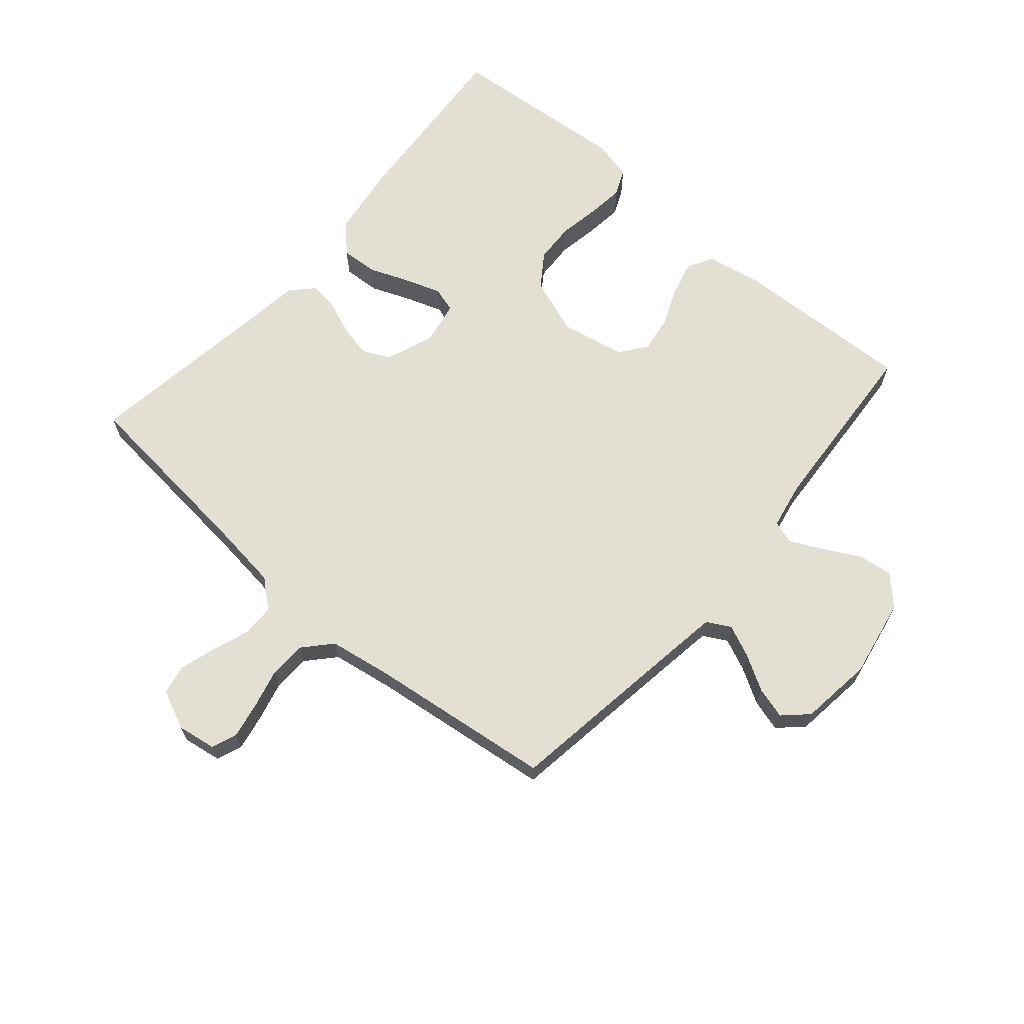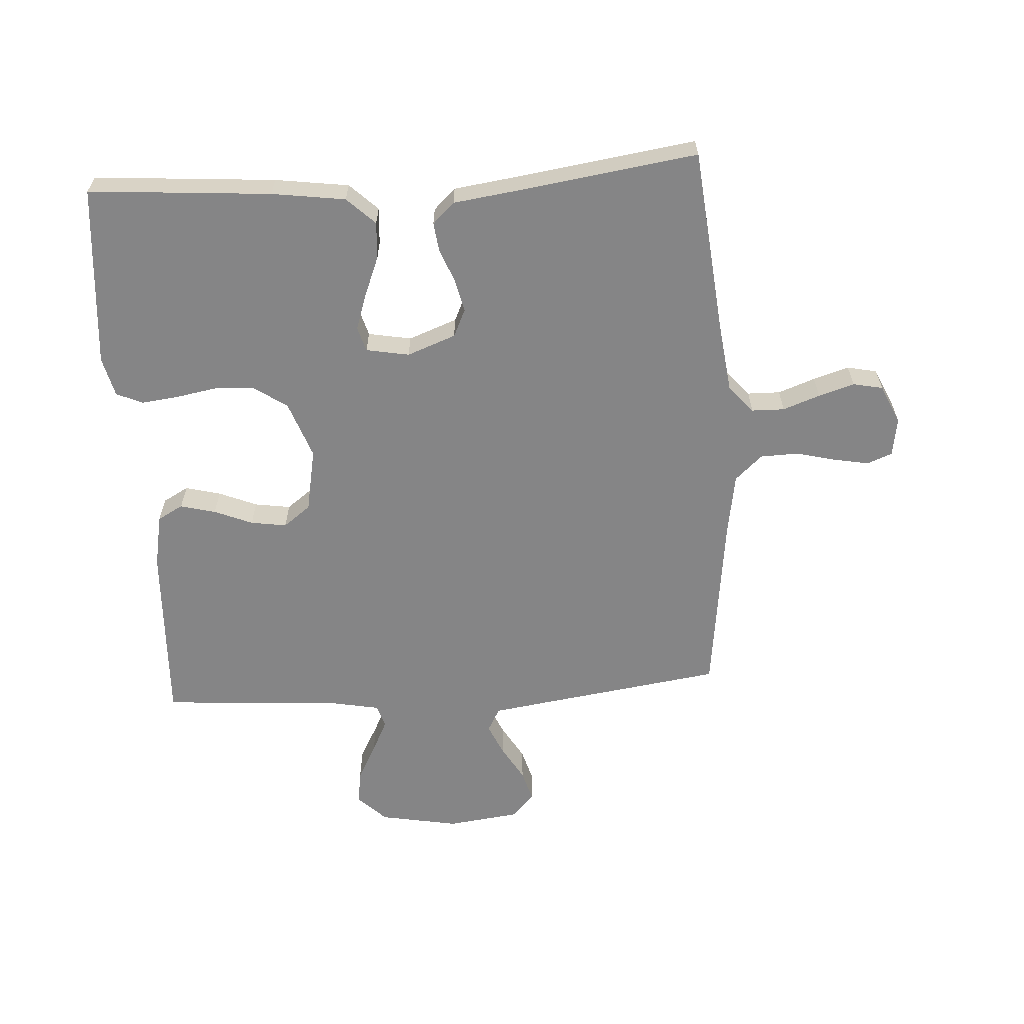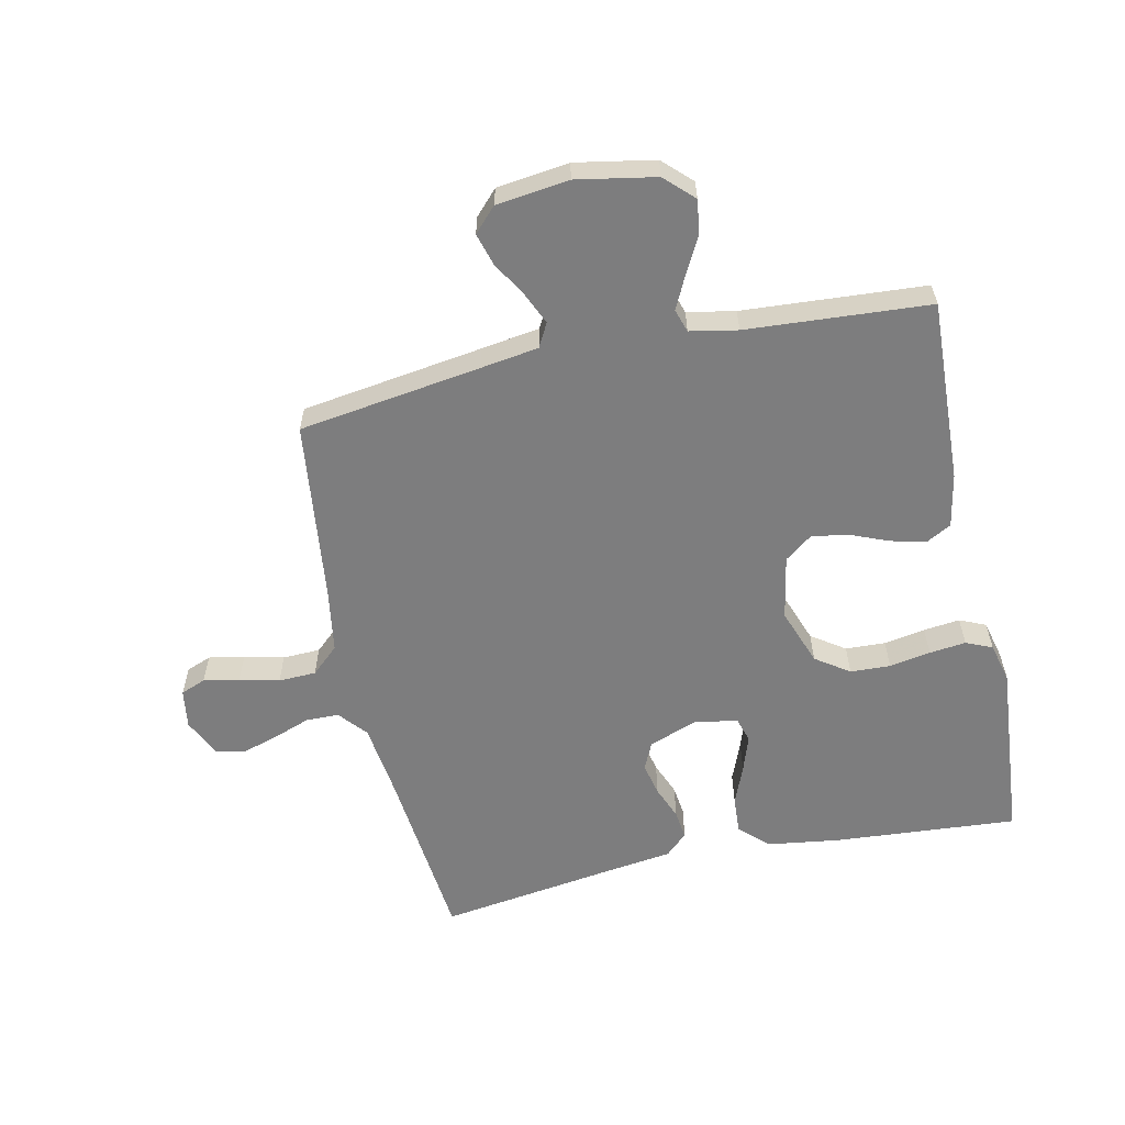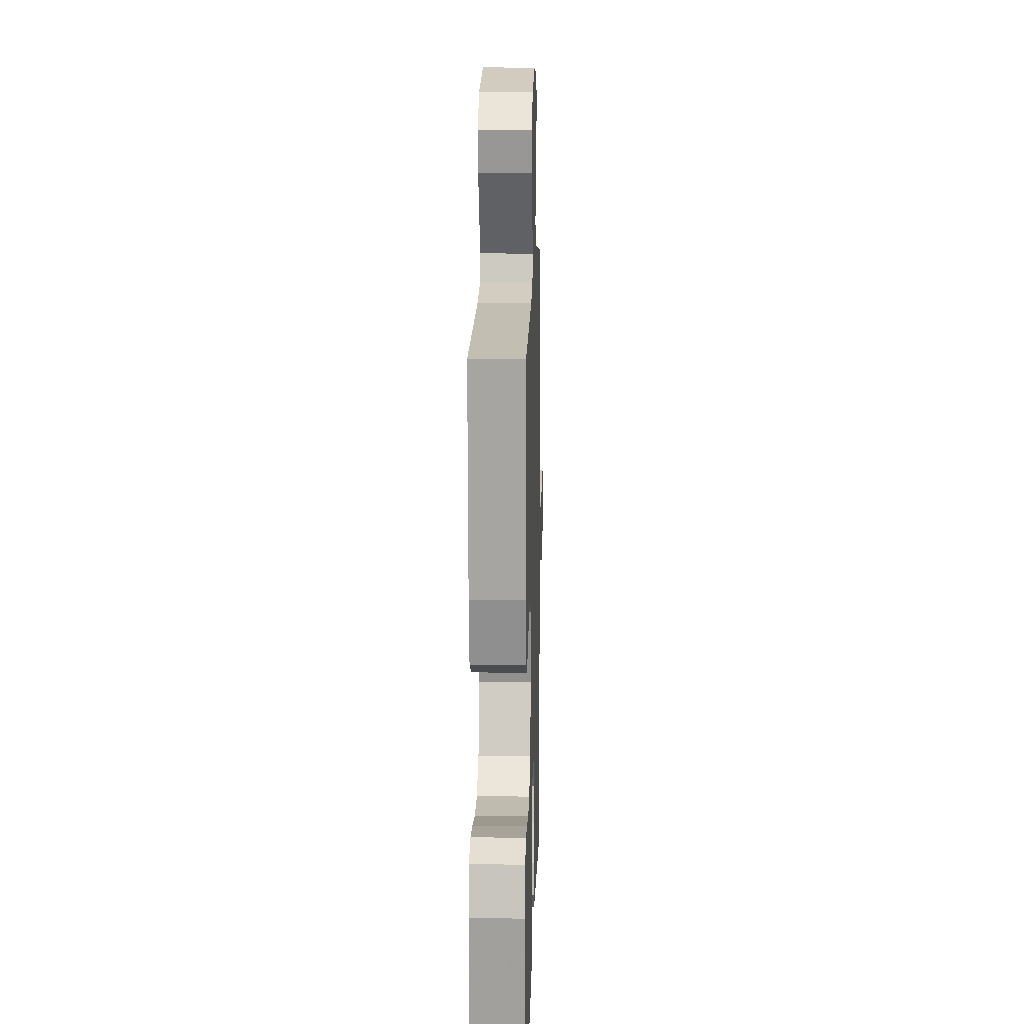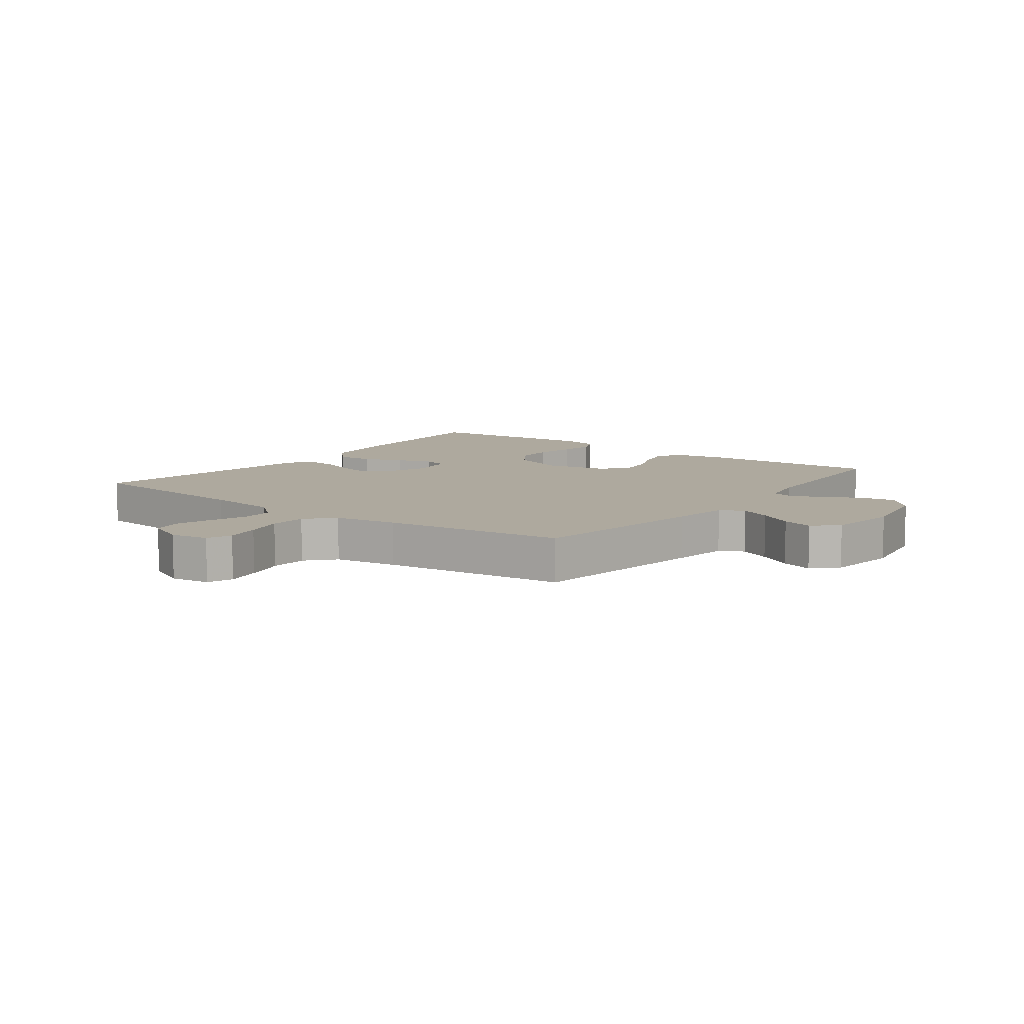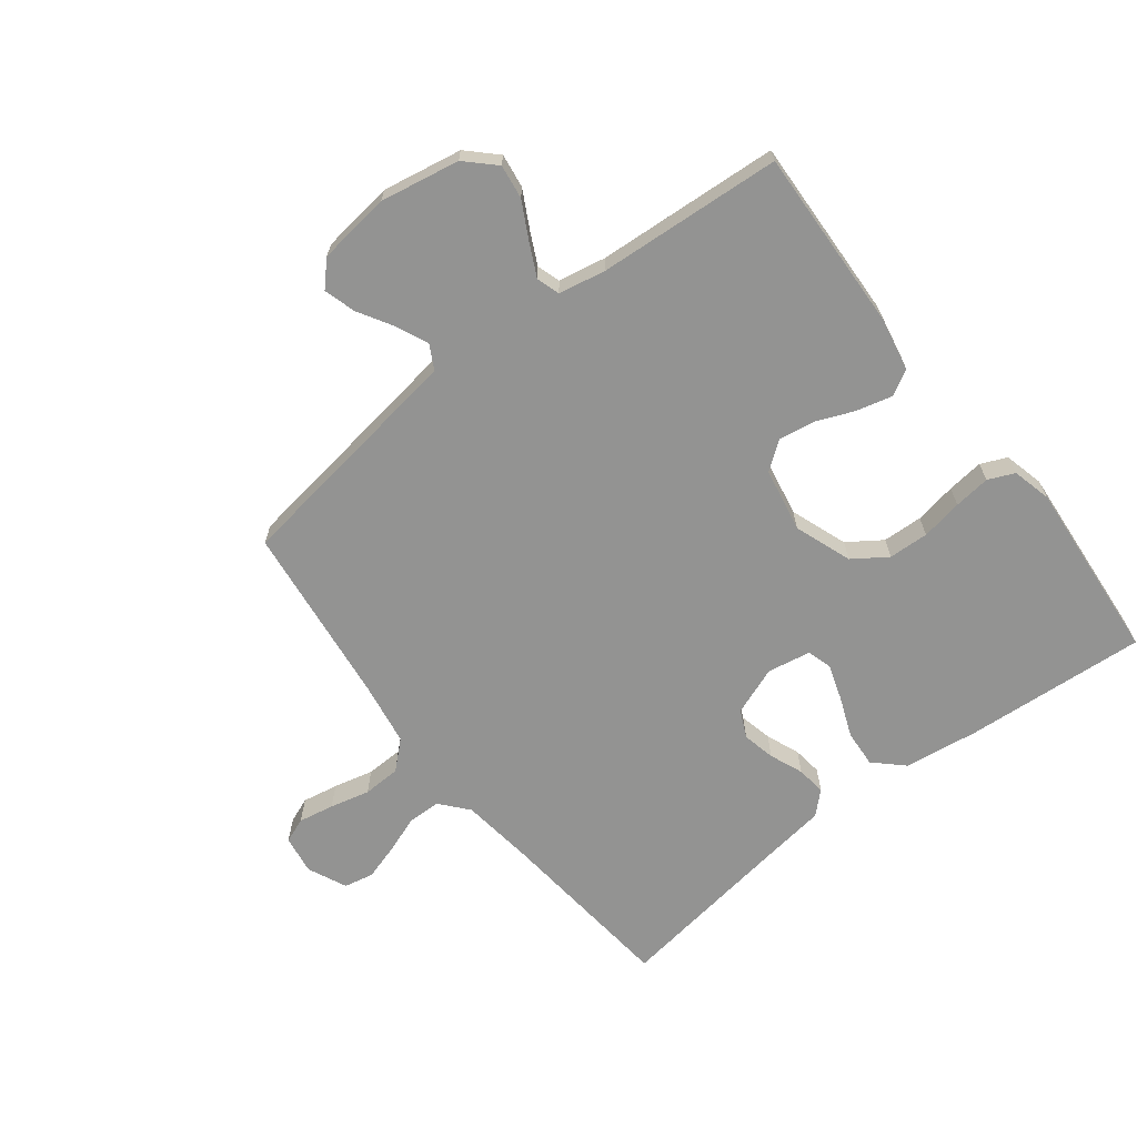
<metadata>
{"format":"obj","ext":"obj","renderer":"f3d","projection":"perspective","resolution":1024,"background":"white","views":[{"elev":66.5,"azim":-49.3,"up":"+Y"},{"elev":-61.9,"azim":-176.4,"up":"+Y"},{"elev":-59.2,"azim":12.3,"up":"+Y"},{"elev":13.5,"azim":91.6,"up":"+Z"},{"elev":9.0,"azim":-53.0,"up":"+Y"},{"elev":-66.6,"azim":37.9,"up":"+Y"}]}
</metadata>
<code>
v -0.5 0.07 0.5
v -0.2 0.07 0.543
v -0.105 0.07 0.557
v -0.084 0.07 0.596
v -0.107 0.07 0.648
v -0.141 0.07 0.706
v -0.156 0.07 0.758
v -0.119 0.07 0.797
v 0 0.07 0.812
v 0.13 0.07 0.788
v 0.176 0.07 0.743
v 0.168 0.07 0.687
v 0.136 0.07 0.627
v 0.11 0.07 0.574
v 0.122 0.07 0.536
v 0.2 0.07 0.521
v 0.5 0.07 0.5
v 0.487 0.07 0.2
v 0.47 0.07 0.112
v 0.428 0.07 0.089
v 0.37 0.07 0.104
v 0.307 0.07 0.13
v 0.248 0.07 0.139
v 0.203 0.07 0.105
v 0.183 0.07 0
v 0.217 0.07 -0.094
v 0.272 0.07 -0.132
v 0.338 0.07 -0.135
v 0.406 0.07 -0.123
v 0.466 0.07 -0.116
v 0.509 0.07 -0.135
v 0.525 0.07 -0.2
v 0.5 0.07 -0.5
v 0.2 0.07 -0.477
v 0.079 0.07 -0.46
v 0.033 0.07 -0.416
v 0.037 0.07 -0.355
v 0.063 0.07 -0.29
v 0.083 0.07 -0.231
v 0.071 0.07 -0.19
v 0 0.07 -0.177
v -0.08 0.07 -0.207
v -0.101 0.07 -0.252
v -0.089 0.07 -0.306
v -0.067 0.07 -0.361
v -0.061 0.07 -0.409
v -0.097 0.07 -0.443
v -0.2 0.07 -0.457
v -0.5 0.07 -0.5
v -0.53 0.07 -0.2
v -0.545 0.07 -0.081
v -0.584 0.07 -0.035
v -0.638 0.07 -0.034
v -0.699 0.07 -0.056
v -0.758 0.07 -0.074
v -0.807 0.07 -0.064
v -0.836 0.07 0
v -0.826 0.07 0.064
v -0.785 0.07 0.08
v -0.726 0.07 0.069
v -0.661 0.07 0.053
v -0.599 0.07 0.055
v -0.554 0.07 0.096
v -0.537 0.07 0.2
v -0.5 0 0.5
v -0.2 0 0.543
v -0.105 0 0.557
v -0.084 0 0.596
v -0.107 0 0.648
v -0.141 0 0.706
v -0.156 0 0.758
v -0.119 0 0.797
v 0 0 0.812
v 0.13 0 0.788
v 0.176 0 0.743
v 0.168 0 0.687
v 0.136 0 0.627
v 0.11 0 0.574
v 0.122 0 0.536
v 0.2 0 0.521
v 0.5 0 0.5
v 0.487 0 0.2
v 0.47 0 0.112
v 0.428 0 0.089
v 0.37 0 0.104
v 0.307 0 0.13
v 0.248 0 0.139
v 0.203 0 0.105
v 0.183 0 0
v 0.217 0 -0.094
v 0.272 0 -0.132
v 0.338 0 -0.135
v 0.406 0 -0.123
v 0.466 0 -0.116
v 0.509 0 -0.135
v 0.525 0 -0.2
v 0.5 0 -0.5
v 0.2 0 -0.477
v 0.079 0 -0.46
v 0.033 0 -0.416
v 0.037 0 -0.355
v 0.063 0 -0.29
v 0.083 0 -0.231
v 0.071 0 -0.19
v 0 0 -0.177
v -0.08 0 -0.207
v -0.101 0 -0.252
v -0.089 0 -0.306
v -0.067 0 -0.361
v -0.061 0 -0.409
v -0.097 0 -0.443
v -0.2 0 -0.457
v -0.5 0 -0.5
v -0.53 0 -0.2
v -0.545 0 -0.081
v -0.584 0 -0.035
v -0.638 0 -0.034
v -0.699 0 -0.056
v -0.758 0 -0.074
v -0.807 0 -0.064
v -0.836 0 0
v -0.826 0 0.064
v -0.785 0 0.08
v -0.726 0 0.069
v -0.661 0 0.053
v -0.599 0 0.055
v -0.554 0 0.096
v -0.537 0 0.2
f 58 59 60 61
f 56 57 58 61
f 56 61 62
f 53 54 55 56
f 53 56 62
f 52 53 62 63
f 48 49 50
f 48 50 51
f 44 45 46 47
f 43 44 47 48
f 42 43 48 51
f 35 36 37 38
f 35 38 39
f 34 35 39
f 33 34 39 40
f 31 32 33 40
f 28 29 30 31
f 19 20 21 22
f 19 22 23
f 16 17 18 19
f 15 16 19 23
f 10 11 12 13
f 10 13 14
f 9 10 14
f 8 9 14 15
f 5 6 7 8
f 4 5 8 15
f 64 1 2
f 63 64 2 3
f 41 42 51 52
f 41 52 63 3
f 28 31 40 41
f 27 28 41
f 26 27 41
f 25 26 41 3
f 4 15 23 24
f 3 4 24 25
f 125 124 123 122
f 125 122 121 120
f 126 125 120
f 120 119 118 117
f 126 120 117
f 127 126 117 116
f 114 113 112
f 115 114 112
f 111 110 109 108
f 112 111 108 107
f 115 112 107 106
f 102 101 100 99
f 103 102 99
f 103 99 98
f 104 103 98 97
f 104 97 96 95
f 95 94 93 92
f 86 85 84 83
f 87 86 83
f 83 82 81 80
f 87 83 80 79
f 77 76 75 74
f 78 77 74
f 78 74 73
f 79 78 73 72
f 72 71 70 69
f 79 72 69 68
f 66 65 128
f 67 66 128 127
f 116 115 106 105
f 67 127 116 105
f 105 104 95 92
f 105 92 91
f 105 91 90
f 67 105 90 89
f 88 87 79 68
f 89 88 68 67
f 1 65 66 2
f 2 66 67 3
f 3 67 68 4
f 4 68 69 5
f 5 69 70 6
f 6 70 71 7
f 7 71 72 8
f 8 72 73 9
f 9 73 74 10
f 10 74 75 11
f 11 75 76 12
f 12 76 77 13
f 13 77 78 14
f 14 78 79 15
f 15 79 80 16
f 16 80 81 17
f 17 81 82 18
f 18 82 83 19
f 19 83 84 20
f 20 84 85 21
f 21 85 86 22
f 22 86 87 23
f 23 87 88 24
f 24 88 89 25
f 25 89 90 26
f 26 90 91 27
f 27 91 92 28
f 28 92 93 29
f 29 93 94 30
f 30 94 95 31
f 31 95 96 32
f 32 96 97 33
f 33 97 98 34
f 34 98 99 35
f 35 99 100 36
f 36 100 101 37
f 37 101 102 38
f 38 102 103 39
f 39 103 104 40
f 40 104 105 41
f 41 105 106 42
f 42 106 107 43
f 43 107 108 44
f 44 108 109 45
f 45 109 110 46
f 46 110 111 47
f 47 111 112 48
f 48 112 113 49
f 49 113 114 50
f 50 114 115 51
f 51 115 116 52
f 52 116 117 53
f 53 117 118 54
f 54 118 119 55
f 55 119 120 56
f 56 120 121 57
f 57 121 122 58
f 58 122 123 59
f 59 123 124 60
f 60 124 125 61
f 61 125 126 62
f 62 126 127 63
f 63 127 128 64
f 64 128 65 1

</code>
